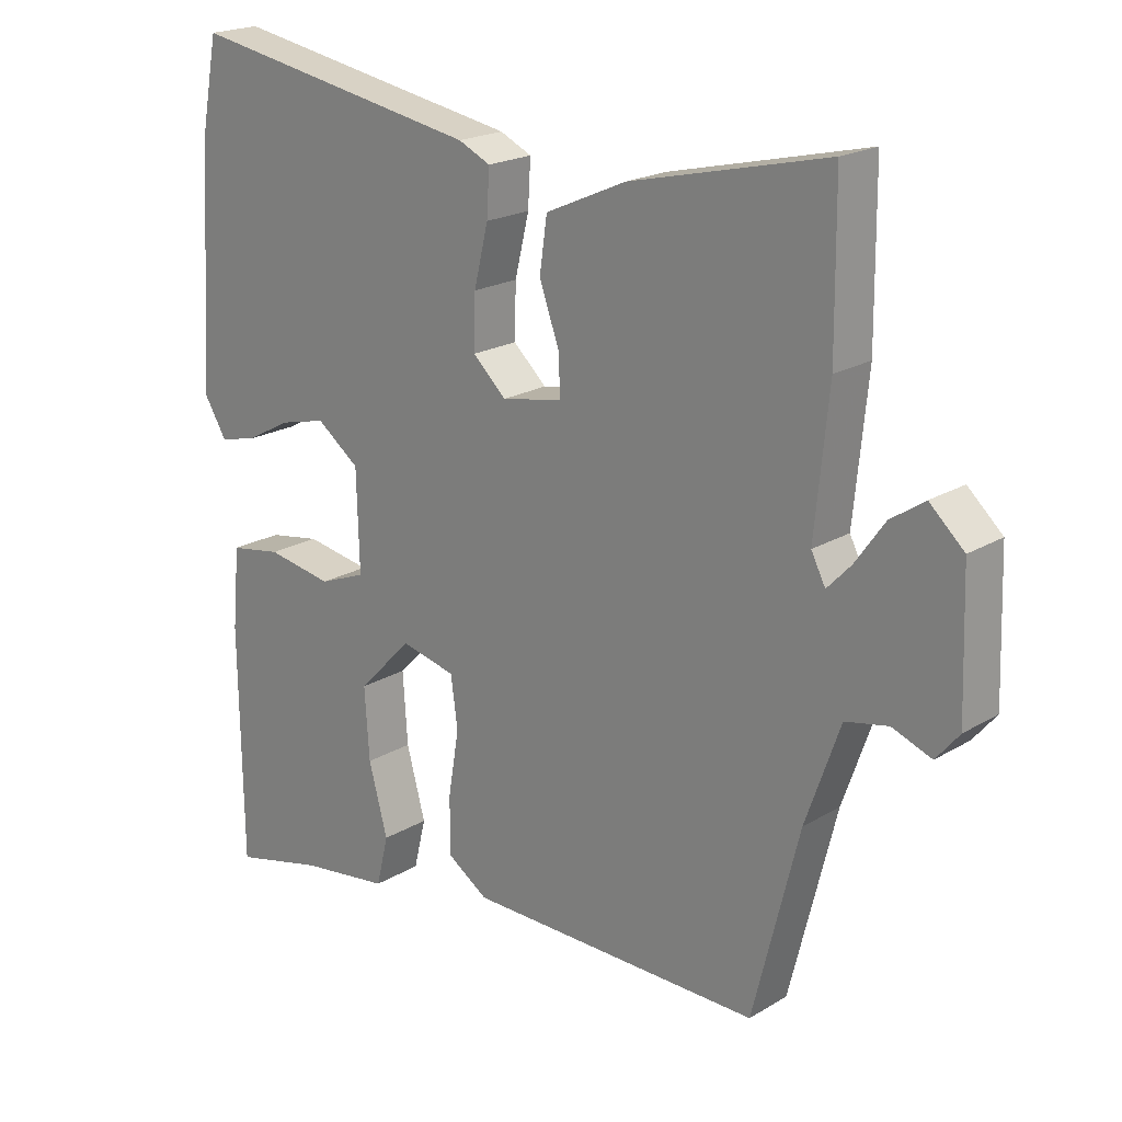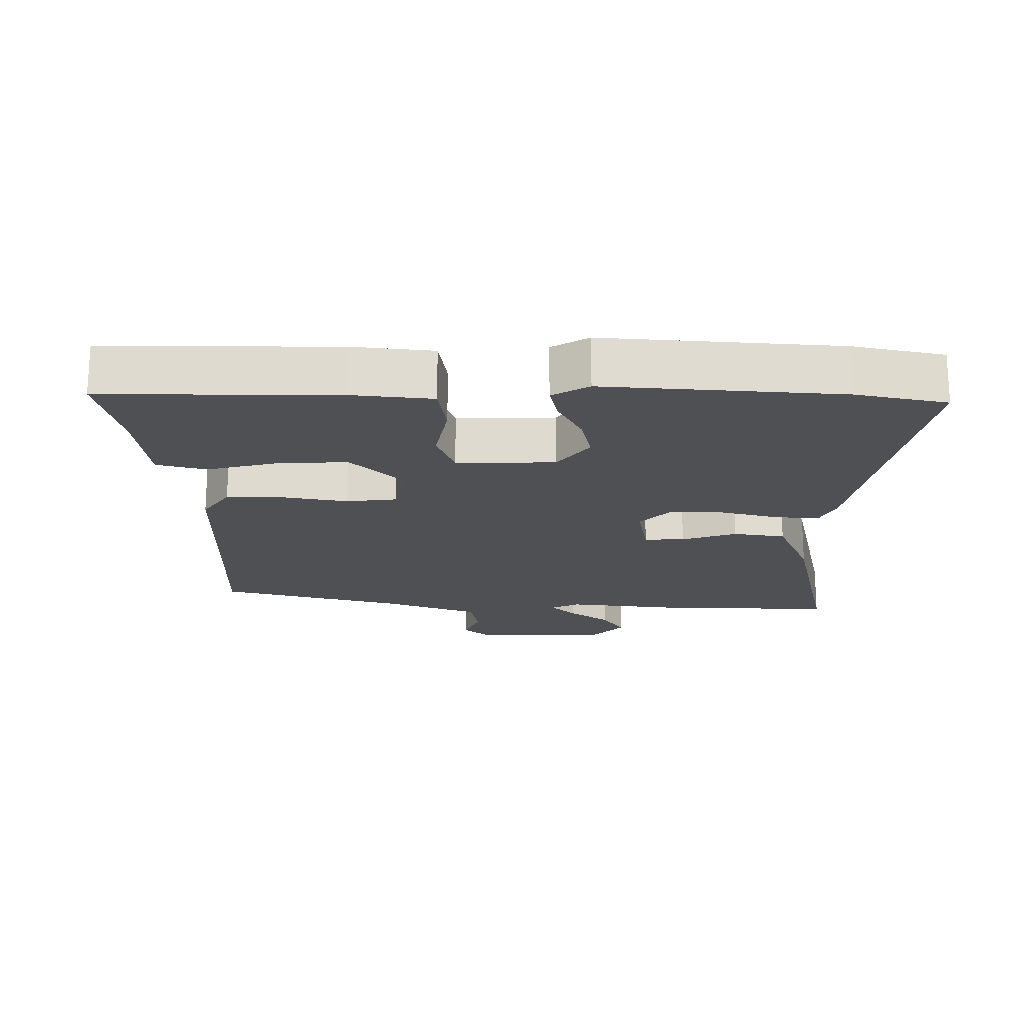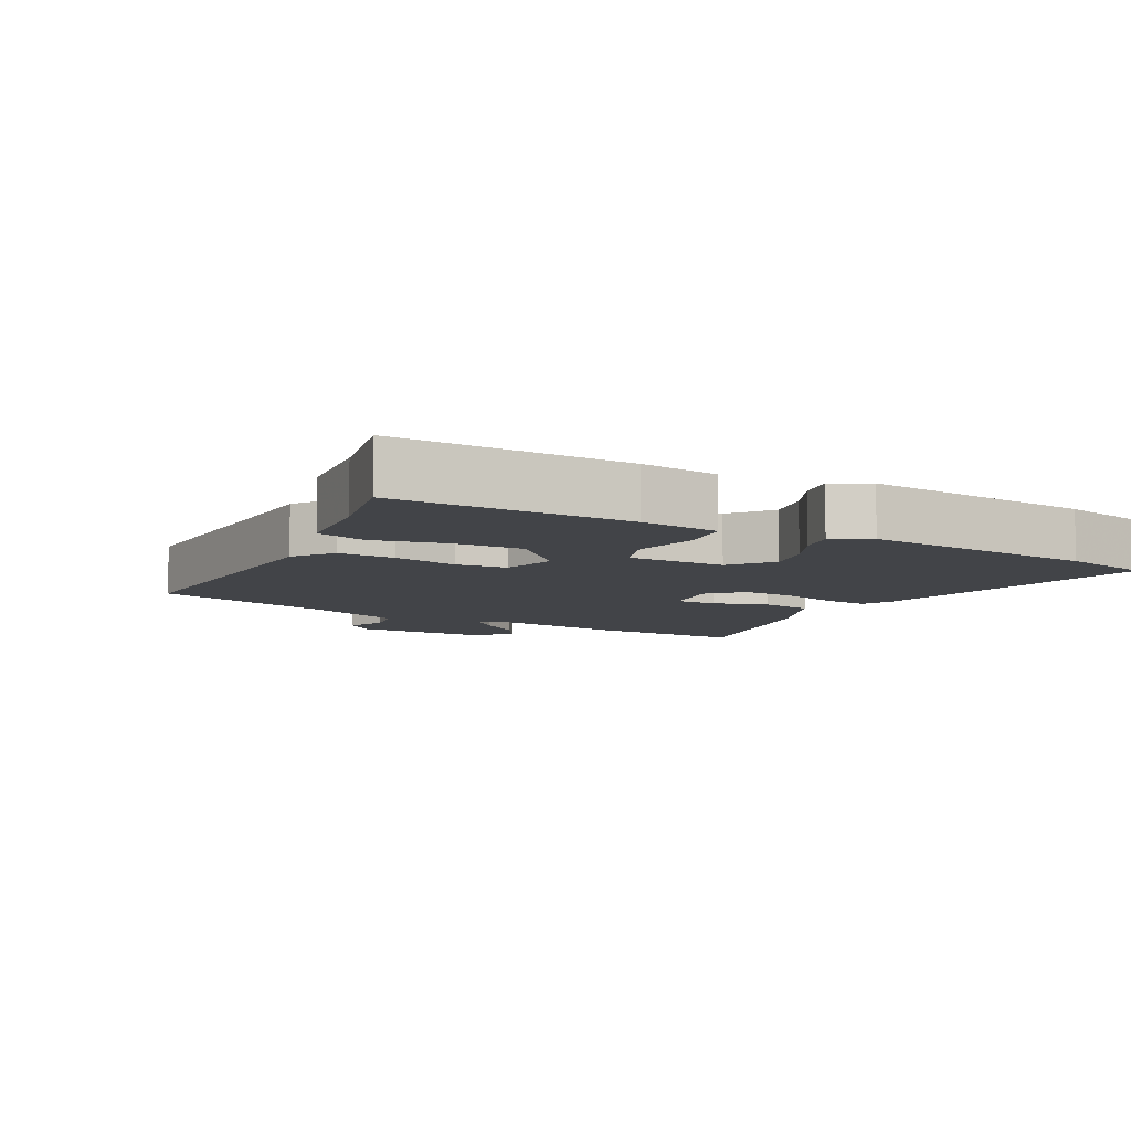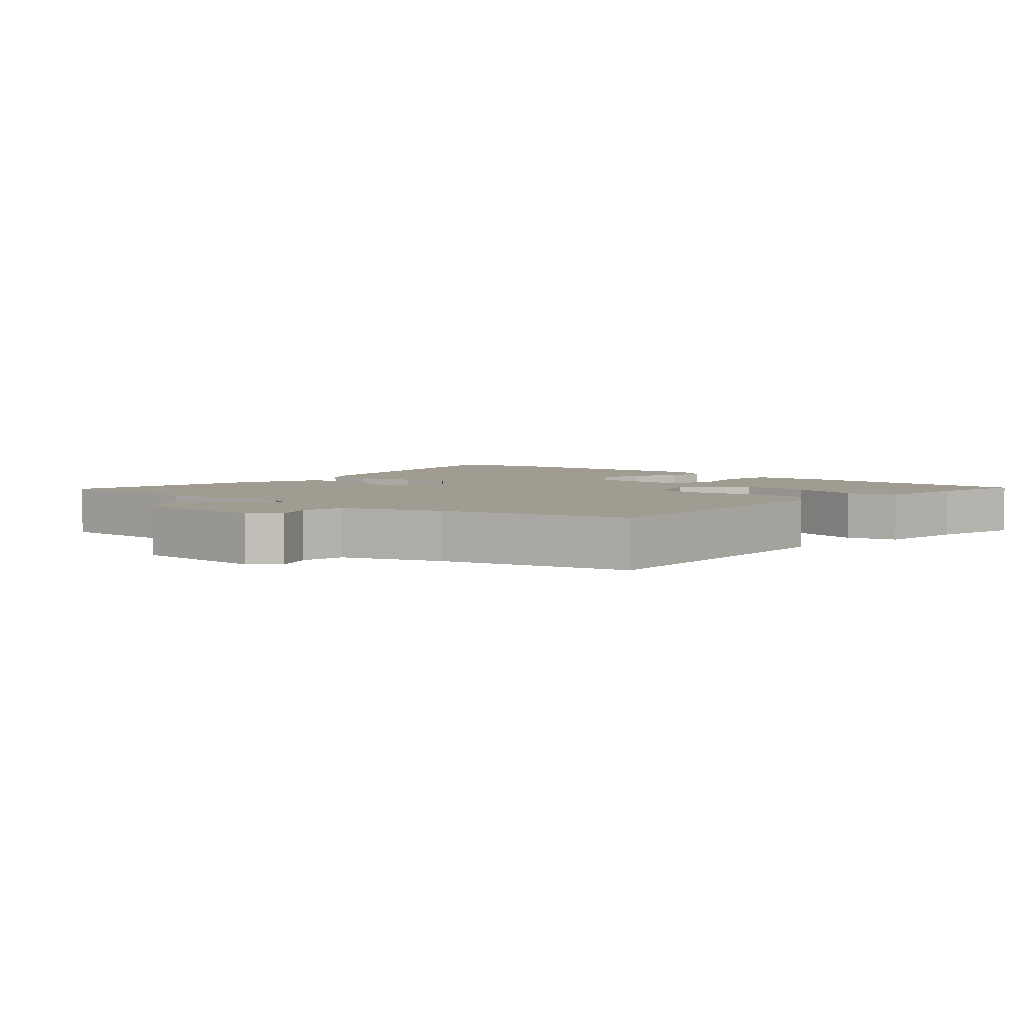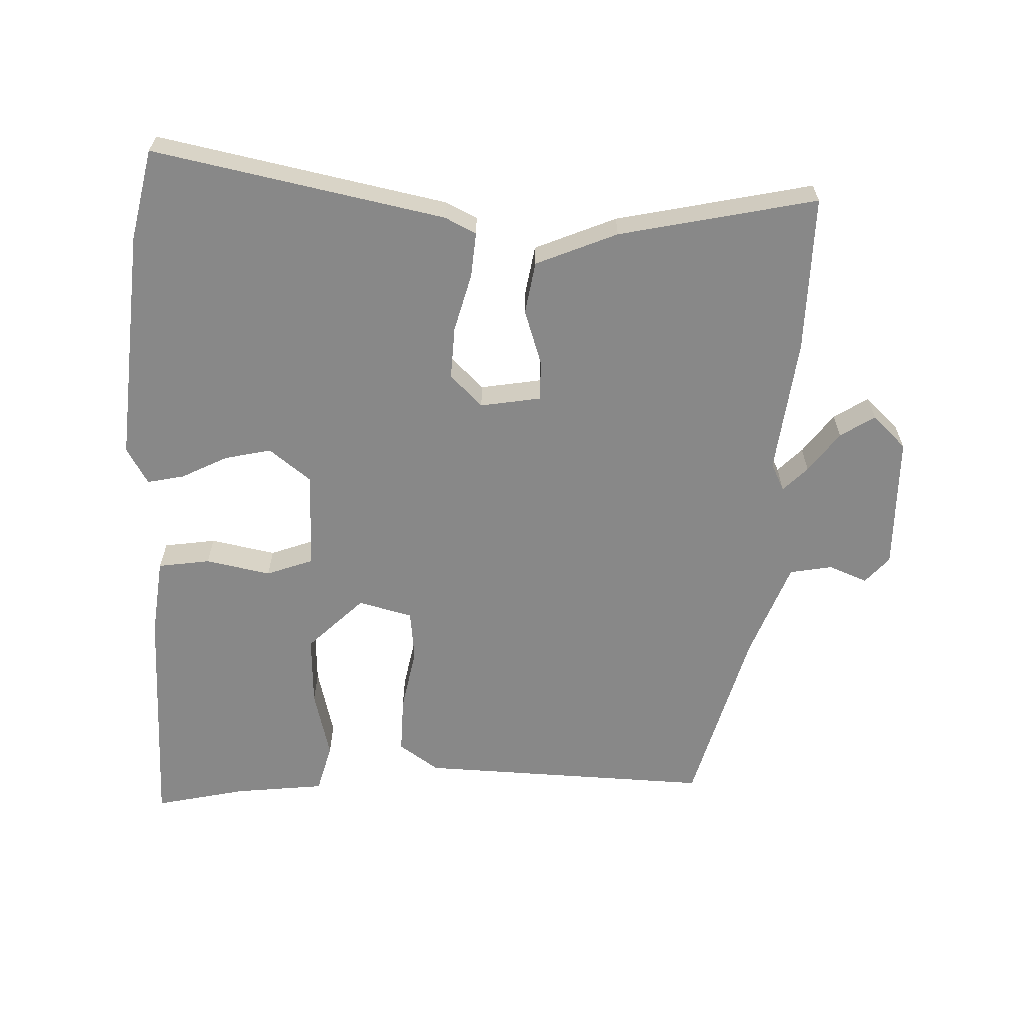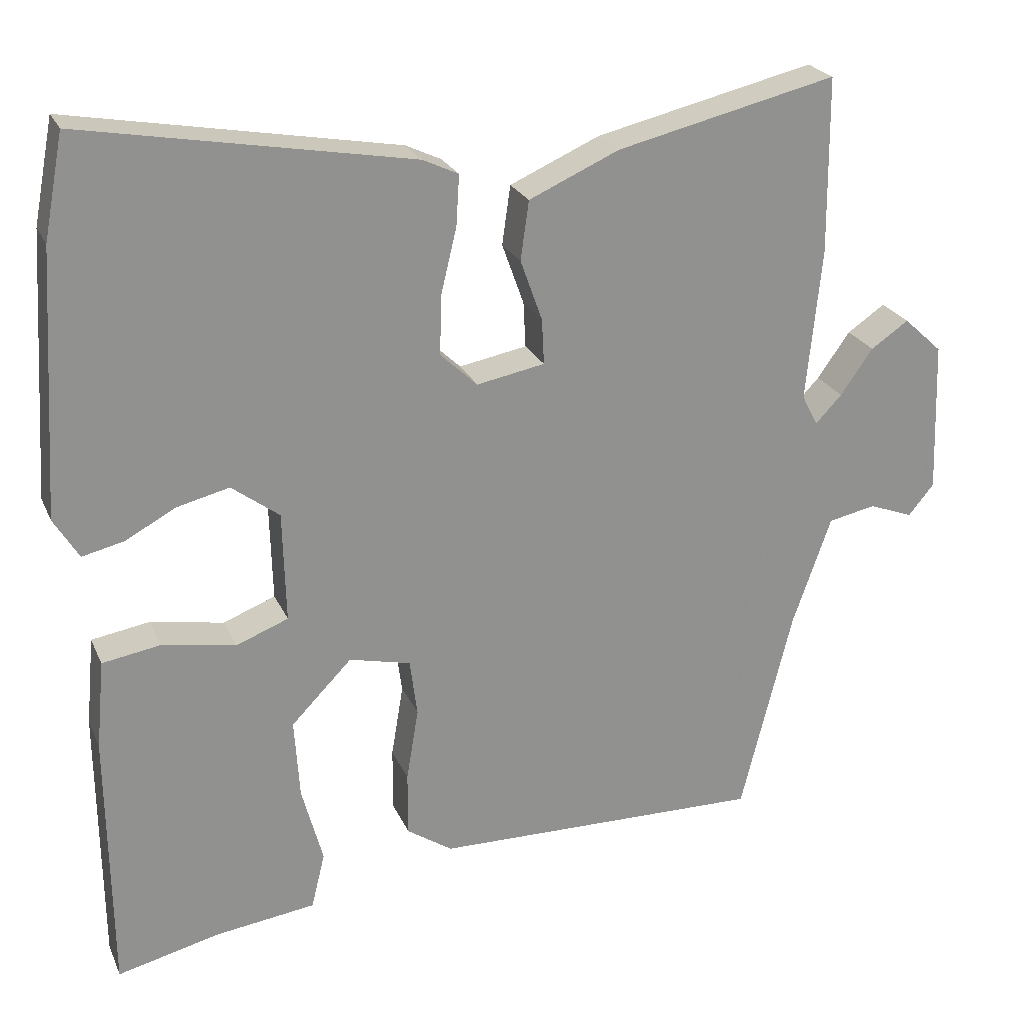
<metadata>
{"format":"obj","ext":"obj","renderer":"f3d","projection":"perspective","resolution":1024,"background":"white","views":[{"elev":20.3,"azim":42.6,"up":"+Z"},{"elev":-19.1,"azim":-91.2,"up":"+Y"},{"elev":-8.1,"azim":-120.2,"up":"+Y"},{"elev":4.3,"azim":129.8,"up":"+Y"},{"elev":-62.8,"azim":-3.3,"up":"+Y"},{"elev":23.7,"azim":-19.4,"up":"+Z"}]}
</metadata>
<code>
v 0.499 0.07 0.569
v 0.501 0.07 0.337
v 0.481 0.07 0.135
v 0.502 0.07 0.094
v 0.537 0.07 0.131
v 0.58 0.07 0.192
v 0.63 0.07 0.226
v 0.681 0.07 0.179
v 0.688 0.07 -0.022
v 0.654 0.07 -0.063
v 0.596 0.07 -0.041
v 0.533 0.07 -0.054
v 0.482 0.07 -0.199
v 0.414 0.07 -0.472
v -0.023 0.07 -0.466
v -0.083 0.07 -0.426
v -0.083 0.07 -0.341
v -0.067 0.07 -0.245
v -0.077 0.07 -0.17
v -0.158 0.07 -0.151
v -0.238 0.07 -0.233
v -0.231 0.07 -0.338
v -0.203 0.07 -0.441
v -0.221 0.07 -0.515
v -0.354 0.07 -0.533
v -0.489 0.07 -0.566
v -0.493 0.07 -0.219
v -0.482 0.07 -0.101
v -0.405 0.07 -0.088
v -0.308 0.07 -0.105
v -0.239 0.07 -0.078
v -0.243 0.07 0.068
v -0.306 0.07 0.115
v -0.375 0.07 0.098
v -0.442 0.07 0.062
v -0.497 0.07 0.049
v -0.53 0.07 0.103
v -0.509 0.07 0.452
v -0.483 0.07 0.588
v -0.049 0.07 0.511
v -0.002 0.07 0.489
v -0.006 0.07 0.422
v -0.027 0.07 0.335
v -0.029 0.07 0.257
v 0.02 0.07 0.211
v 0.11 0.07 0.228
v 0.107 0.07 0.288
v 0.078 0.07 0.369
v 0.089 0.07 0.447
v 0.208 0.07 0.5
v 0.499 0 0.569
v 0.501 0 0.337
v 0.481 0 0.135
v 0.502 0 0.094
v 0.537 0 0.131
v 0.58 0 0.192
v 0.63 0 0.226
v 0.681 0 0.179
v 0.688 0 -0.022
v 0.654 0 -0.063
v 0.596 0 -0.041
v 0.533 0 -0.054
v 0.482 0 -0.199
v 0.414 0 -0.472
v -0.023 0 -0.466
v -0.083 0 -0.426
v -0.083 0 -0.341
v -0.067 0 -0.245
v -0.077 0 -0.17
v -0.158 0 -0.151
v -0.238 0 -0.233
v -0.231 0 -0.338
v -0.203 0 -0.441
v -0.221 0 -0.515
v -0.354 0 -0.533
v -0.489 0 -0.566
v -0.493 0 -0.219
v -0.482 0 -0.101
v -0.405 0 -0.088
v -0.308 0 -0.105
v -0.239 0 -0.078
v -0.243 0 0.068
v -0.306 0 0.115
v -0.375 0 0.098
v -0.442 0 0.062
v -0.497 0 0.049
v -0.53 0 0.103
v -0.509 0 0.452
v -0.483 0 0.588
v -0.049 0 0.511
v -0.002 0 0.489
v -0.006 0 0.422
v -0.027 0 0.335
v -0.029 0 0.257
v 0.02 0 0.211
v 0.11 0 0.228
v 0.107 0 0.288
v 0.078 0 0.369
v 0.089 0 0.447
v 0.208 0 0.5
f 47 48 49 50
f 46 47 50 1
f 40 41 42 43
f 40 43 44
f 39 40 44
f 38 39 44 45
f 34 35 36 37
f 33 34 37 38
f 32 33 38 45
f 27 28 29 30
f 25 26 27 30
f 25 30 31
f 22 23 24 25
f 21 22 25
f 21 25 31
f 20 21 31
f 19 20 31 32
f 15 16 17 18
f 13 14 15 18
f 12 13 18 19
f 11 12 19 32
f 9 10 11
f 5 6 7 8
f 4 5 8 9
f 46 1 2 3
f 46 3 4
f 11 32 45 46
f 4 9 11 46
f 100 99 98 97
f 51 100 97 96
f 93 92 91 90
f 94 93 90
f 94 90 89
f 95 94 89 88
f 87 86 85 84
f 88 87 84 83
f 95 88 83 82
f 80 79 78 77
f 80 77 76 75
f 81 80 75
f 75 74 73 72
f 75 72 71
f 81 75 71
f 81 71 70
f 82 81 70 69
f 68 67 66 65
f 68 65 64 63
f 69 68 63 62
f 82 69 62 61
f 61 60 59
f 58 57 56 55
f 59 58 55 54
f 53 52 51 96
f 54 53 96
f 96 95 82 61
f 96 61 59 54
f 1 51 52 2
f 2 52 53 3
f 3 53 54 4
f 4 54 55 5
f 5 55 56 6
f 6 56 57 7
f 7 57 58 8
f 8 58 59 9
f 9 59 60 10
f 10 60 61 11
f 11 61 62 12
f 12 62 63 13
f 13 63 64 14
f 14 64 65 15
f 15 65 66 16
f 16 66 67 17
f 17 67 68 18
f 18 68 69 19
f 19 69 70 20
f 20 70 71 21
f 21 71 72 22
f 22 72 73 23
f 23 73 74 24
f 24 74 75 25
f 25 75 76 26
f 26 76 77 27
f 27 77 78 28
f 28 78 79 29
f 29 79 80 30
f 30 80 81 31
f 31 81 82 32
f 32 82 83 33
f 33 83 84 34
f 34 84 85 35
f 35 85 86 36
f 36 86 87 37
f 37 87 88 38
f 38 88 89 39
f 39 89 90 40
f 40 90 91 41
f 41 91 92 42
f 42 92 93 43
f 43 93 94 44
f 44 94 95 45
f 45 95 96 46
f 46 96 97 47
f 47 97 98 48
f 48 98 99 49
f 49 99 100 50
f 50 100 51 1

</code>
